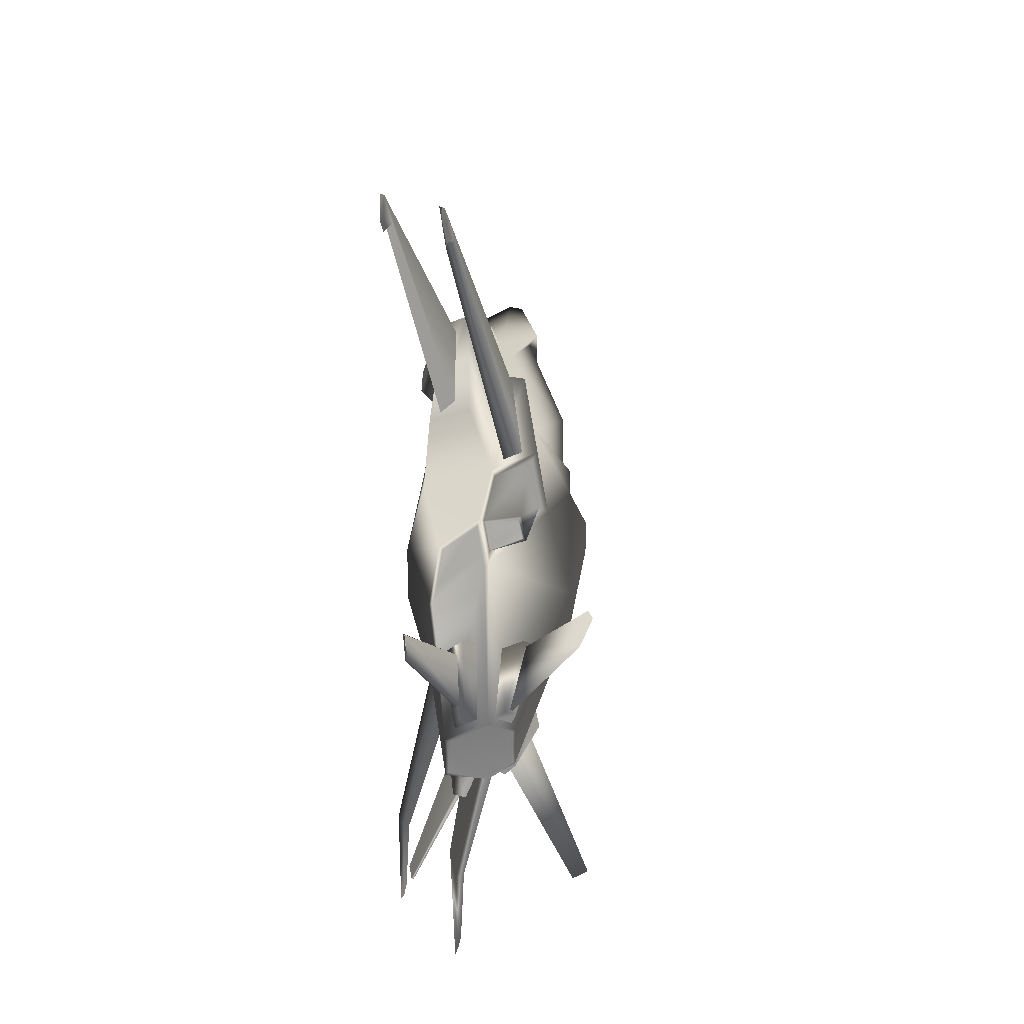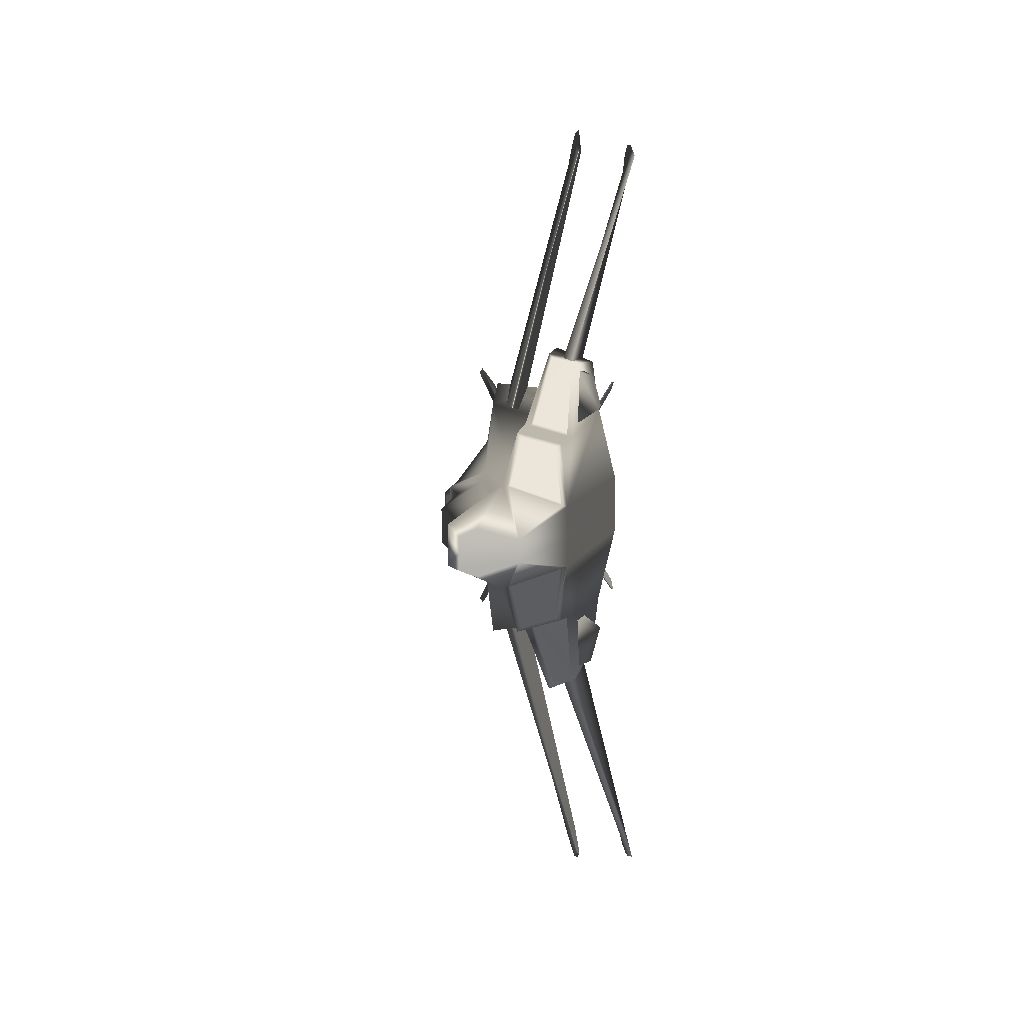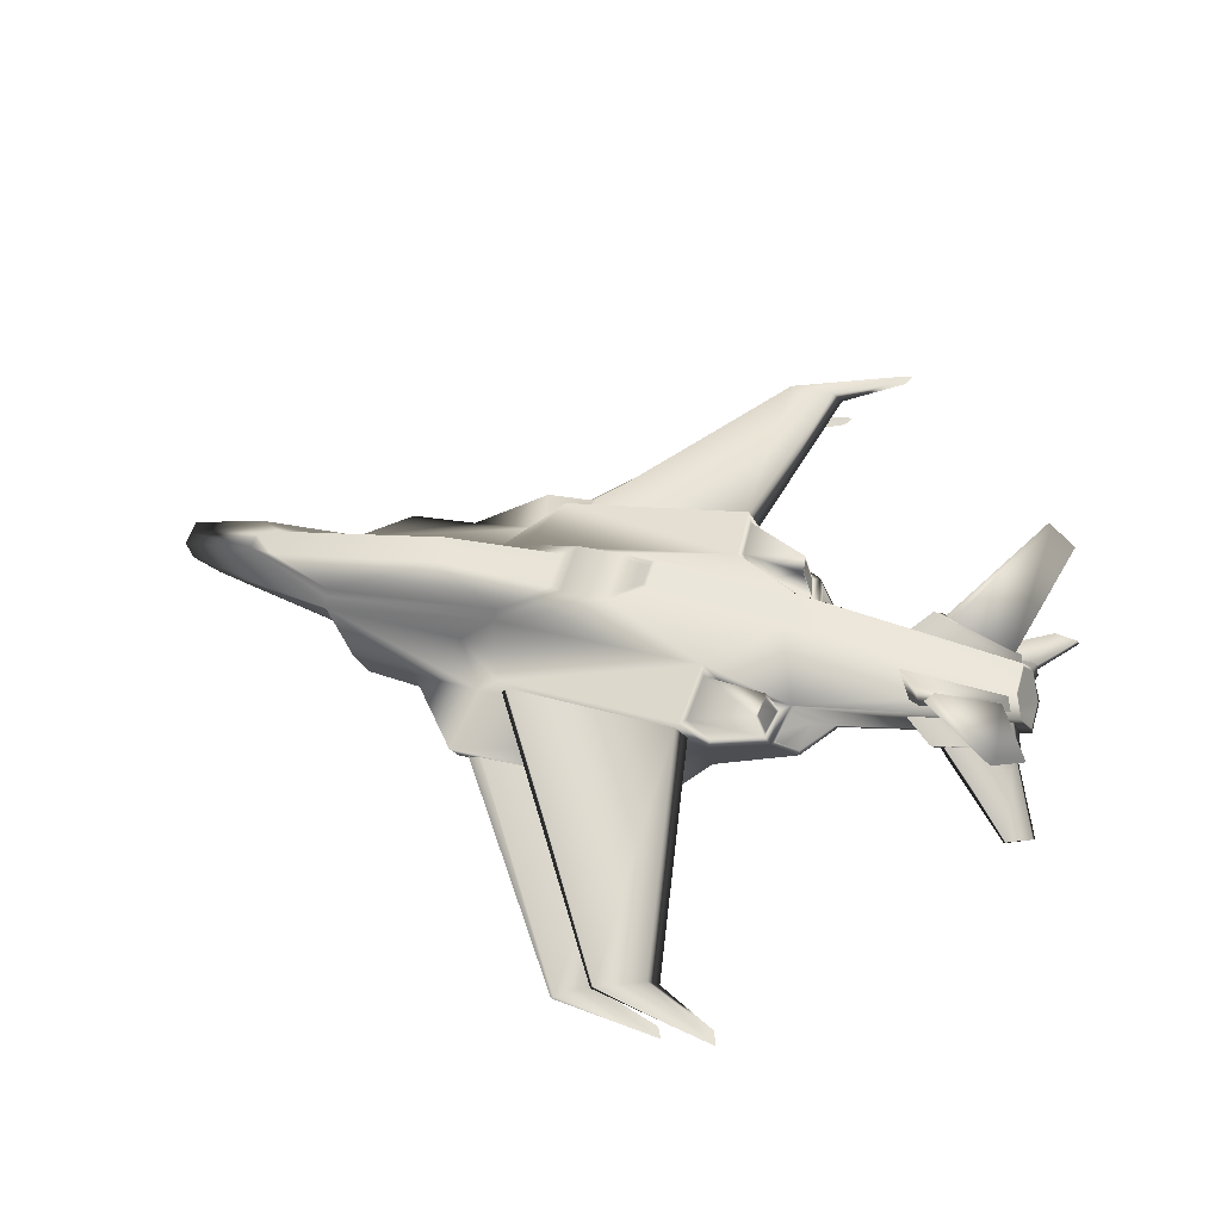
<metadata>
{"format":"obj","ext":"obj","renderer":"f3d","projection":"perspective","resolution":1024,"background":"white","views":[{"elev":30.3,"azim":97.1,"up":"+Z"},{"elev":4.4,"azim":-78.8,"up":"+Z"},{"elev":55.4,"azim":16.5,"up":"+Y"}]}
</metadata>
<code>
v  -47.62 -10.09 1.097
v  48.1 -0.5947 2.118
v  -49.96 -6.463 2.278
v  46.5 3.442 3.39
v  -47.62 -10.09 -0
v  48.08 -0.567 -0
v  45.43 5.906 -0
v  15.05 -9.717 3.17
v  15.05 -9.717 -0
v  19.75 8.829 -0
v  -4.752 6.216 -0
v  -31.28 -11.89 -0
v  -50.99 -5.028 -0
v  -6.283 5.219 -0
v  -40.18 -2.737 -0
v  -42.34 -1.986 1.992
v  -12.09 1.062 4.201
v  -19.76 3.779 -0
v  -19.77 3.816 1.784
v  -50.99 -5.028 1.601
v  -42.34 -1.986 -0
v  -6.283 5.219 2.323
v  -4.752 6.216 3.158
v  19.75 8.825 1.98
v  45.43 5.966 1.977
v  15.33 1.535 7.189
v  -32.38 -5.479 5.303
v  -31.28 -11.87 3.061
v  24.32 -4.633 9.501
v  21.3 -0.756 11.46
v  15.13 -0.264 14
v  -27.18 -5.953 10.34
v  -26.08 -10.37 9.126
v  -18.87 -10.32 9.541
v  -19.78 -5.373 10.98
v  11 -7.594 17.22
v  11 -3.263 18.89
v  -13.15 -6.759 18.4
v  27.54 -5.349 -0
v  -11.81 -4.206 11.67
v  -15.62 -3.015 6.451
v  12.43 5.497 7.59
v  -11.98 0.6069 5.399
v  -9.121 0.3519 12.65
v  11.9 4.108 14.6
v  22.38 0.2814 6.59
v  -32.29 -6.015 5.115
v  -31.37 -11.34 3.245
v  -26.54 -9.964 8.869
v  -27.43 -6.412 9.849
v  -19.67 -5.957 10.81
v  -18.98 -9.73 9.712
v  -13.04 -9.179 17.04
v  -13.42 -7.178 17.84
v  -29.49 -10.88 3.364
v  -24.93 -9.572 8.68
v  -25.77 -6.215 9.606
v  -30.36 -5.84 5.132
v  -16.9 -9.433 10.03
v  -11.28 -8.912 16.95
v  -11.65 -7.021 17.71
v  -17.55 -5.867 11.07
v  0.4604 6.743 -0
v  0.4595 6.739 3.216
v  4.545 8.995 -0
v  4.544 8.991 1.85
v  0.4597 6.74 2.686
v  4.097 8.745 1.453
v  4.097 8.748 -0
v  2.696 6.624 -0
v  2.695 6.62 2.685
v  6.333 8.626 1.451
v  6.333 8.628 -0
v  45.55 5.655 1.773
v  46.5 3.395 3.073
v  47.94 -0.2627 1.767
v  47.93 -0.2528 -0
v  45.57 5.6 -0
v  42.34 5.428 1.882
v  43.29 3.169 3.181
v  44.73 -0.4896 1.875
v  44.71 -0.4797 -0
v  42.34 5.373 -0
v  27.21 -4.957 4.484
v  22.73 -0.0918 6.44
v  21.74 -0.9829 10.82
v  24.23 -4.263 9.155
v  20.17 -0.04822 6.852
v  19.18 -0.9417 11.24
v  21.67 -4.222 9.577
v  24.65 -4.921 4.929
v  27.56 -5.34 4.33
v  15.01 -0.02805 13.1
v  20.56 -0.4445 10.83
v  21.28 0.2375 7.568
v  15.3 1.336 7.943
v  12.9 4.592 8.413
v  12.5 3.563 13.6
v  19.8 3.993 8.251
v  19.4 3.401 10.97
v  20.53 -0.04482 10.52
v  21.12 0.4959 7.966
v  19.83 3.592 8.518
v  19.56 3.143 10.61
v  18.4 -0.1706 10.83
v  18.99 0.3701 8.273
v  17.7 3.466 8.825
v  17.42 3.018 10.92
v  -40.18 -2.737 1.623
v  -32.46 -4.179 3.614
v  -32.5 -4.232 4.545
v  10.25 -6.284 41.96
v  10.62 -5.629 41.91
v  5.799 -12.81 41.04
v  5.54 -13.34 41.03
v  17.25 -4.535 40.39
v  15.96 -3.76 40.74
v  23.62 -3.347 45.34
v  24.58 -3.596 45.75
v  24.05 -3.383 44.26
v  23.07 -3.123 44.24
v  9.918 -11.95 39.13
v  9.235 -11.39 39.42
v  17.75 -10.71 43.25
v  18.3 -10.97 43.27
v  17.67 -10.81 42.06
v  16.99 -10.5 42.17
v  -9.185 -2.432 11.71
v  12.69 0.7699 13.6
v  11.33 2.608 13.85
v  -8.281 -0.896 12.03
v  9.732 -6.477 17.25
v  7.914 -5.161 17.82
v  -9.917 -7.64 17.5
v  -11.59 -8.848 17.1
v  38.51 -1.764 6.144
v  47.33 0.01162 4.998
v  46.83 1.193 5.632
v  37.81 -0.2132 6.986
v  38.79 -1.28 6.104
v  46.71 0.3161 5.075
v  46.54 0.7207 5.291
v  39.47 -0.5216 6.291
v  36.4 -1.985 3.614
v  46.61 0.1825 2.467
v  45.79 2.243 3.116
v  34.52 0.7313 4.604
v  47.88 -4.495 14.04
v  50.99 -3.756 13.04
v  50.78 -3.569 13.26
v  48.13 -4.157 13.99
v  45 4.932 3.812
v  44.45 5.891 3.052
v  34.82 7.201 4.953
v  35.86 5.624 6.158
v  47.83 12.1 13.98
v  47.73 12.41 13.86
v  44.93 13.34 15.27
v  44.5 12.85 15.86
v  44.31 5.26 3.508
v  44.17 5.513 3.308
v  37.03 6.519 4.682
v  36.11 5.881 5.614
v  45.44 3.772 2.993
v  44.74 5.435 2.035
v  32.67 6.146 2.419
v  34.52 3.167 4.094
v  15.13 -7.692 11.5
v  -12.63 -9.647 17.27
v  -9.967 -11.74 12.31
v  -4.755 -11.09 12.53
v  -4.192 -10.15 15.78
v  -8.033 -10.56 15.93
v  -12.71 -9.621 10.7
v  -3.525 -8.922 11.23
v  -2.48 -8.602 16.45
v  -8.989 -9.177 16.46
v  15.05 -9.717 -3.17
v  -31.28 -11.87 -3.061
v  19.75 8.825 -1.98
v  4.544 8.991 -1.85
v  -11.98 0.6069 -5.399
v  -32.5 -4.232 -4.545
v  -32.38 -5.479 -5.303
v  -15.62 -3.015 -6.451
v  44.73 -0.4896 -1.875
v  42.34 5.428 -1.882
v  43.29 3.169 -3.181
v  -47.62 -10.09 -1.097
v  -49.96 -6.463 -2.278
v  -50.99 -5.028 -1.601
v  48.1 -0.5947 -2.118
v  27.56 -5.34 -4.33
v  45.43 5.966 -1.977
v  -19.77 3.816 -1.784
v  -6.283 5.219 -2.323
v  -40.18 -2.737 -1.623
v  -42.34 -1.986 -1.992
v  -4.752 6.216 -3.158
v  -32.46 -4.179 -3.614
v  -12.09 1.062 -4.201
v  -27.18 -5.953 -10.34
v  -26.08 -10.37 -9.126
v  -18.87 -10.32 -9.541
v  -18.98 -9.73 -9.712
v  -19.67 -5.957 -10.81
v  -19.78 -5.373 -10.98
v  -31.37 -11.34 -3.245
v  -32.29 -6.015 -5.115
v  21.3 -0.756 -11.46
v  15.13 -0.264 -14
v  15.13 -7.692 -11.5
v  24.32 -4.633 -9.501
v  24.65 -4.921 -4.929
v  20.17 -0.04822 -6.852
v  19.18 -0.9417 -11.24
v  21.67 -4.222 -9.577
v  -11.81 -4.206 -11.67
v  -30.36 -5.84 -5.132
v  -29.49 -10.88 -3.364
v  -24.93 -9.572 -8.68
v  -25.77 -6.215 -9.606
v  11 -3.263 -18.89
v  11 -7.594 -17.22
v  -13.15 -6.759 -18.4
v  -17.55 -5.867 -11.07
v  -16.9 -9.433 -10.03
v  -11.28 -8.912 -16.95
v  -11.65 -7.021 -17.71
v  -9.121 0.3519 -12.65
v  11.9 4.108 -14.6
v  12.43 5.497 -7.59
v  18.4 -0.1706 -10.83
v  18.99 0.3701 -8.273
v  17.7 3.466 -8.825
v  17.42 3.018 -10.92
v  -26.54 -9.964 -8.869
v  -27.43 -6.412 -9.849
v  -12.63 -9.647 -17.27
v  -13.04 -9.179 -17.04
v  -13.42 -7.178 -17.84
v  0.4595 6.739 -3.216
v  0.4597 6.74 -2.686
v  2.695 6.62 -2.685
v  6.333 8.626 -1.451
v  22.38 0.2814 -6.59
v  4.097 8.745 -1.453
v  15.33 1.535 -7.189
v  46.5 3.442 -3.39
v  46.5 3.395 -3.073
v  45.55 5.655 -1.773
v  47.94 -0.2627 -1.767
v  21.74 -0.9829 -10.82
v  22.73 -0.0918 -6.44
v  24.23 -4.263 -9.155
v  27.21 -4.957 -4.484
v  20.56 -0.4445 -10.83
v  15.01 -0.02805 -13.1
v  21.28 0.2375 -7.568
v  15.3 1.336 -7.943
v  12.9 4.592 -8.413
v  12.5 3.563 -13.6
v  19.8 3.993 -8.251
v  19.4 3.401 -10.97
v  21.12 0.4959 -7.966
v  20.53 -0.04482 -10.52
v  19.83 3.592 -8.518
v  19.56 3.143 -10.61
v  -9.185 -2.432 -11.71
v  12.69 0.7699 -13.6
v  17.25 -4.535 -40.39
v  10.25 -6.284 -41.96
v  11.33 2.608 -13.85
v  15.96 -3.76 -40.74
v  -8.281 -0.896 -12.03
v  10.62 -5.629 -41.91
v  9.732 -6.477 -17.25
v  7.914 -5.161 -17.82
v  9.235 -11.39 -39.42
v  9.918 -11.95 -39.13
v  -9.917 -7.64 -17.5
v  5.799 -12.81 -41.04
v  -11.59 -8.848 -17.1
v  5.54 -13.34 -41.03
v  23.07 -3.123 -44.24
v  23.62 -3.347 -45.34
v  24.58 -3.596 -45.75
v  24.05 -3.383 -44.26
v  16.99 -10.5 -42.17
v  17.75 -10.71 -43.25
v  18.3 -10.97 -43.27
v  17.67 -10.81 -42.06
v  36.4 -1.985 -3.614
v  46.61 0.1825 -2.467
v  47.33 0.01162 -4.998
v  38.51 -1.764 -6.144
v  45.79 2.243 -3.116
v  46.83 1.193 -5.632
v  34.52 0.7313 -4.604
v  37.81 -0.2132 -6.986
v  38.79 -1.28 -6.104
v  46.71 0.3161 -5.075
v  50.99 -3.756 -13.04
v  47.88 -4.495 -14.04
v  46.54 0.7207 -5.291
v  50.78 -3.569 -13.26
v  39.47 -0.5216 -6.291
v  48.13 -4.157 -13.99
v  45.44 3.772 -2.993
v  44.74 5.435 -2.035
v  44.45 5.891 -3.052
v  45 4.932 -3.812
v  32.67 6.146 -2.419
v  34.82 7.201 -4.953
v  34.52 3.167 -4.094
v  35.86 5.624 -6.158
v  44.5 12.85 -15.86
v  47.83 12.1 -13.98
v  47.73 12.41 -13.86
v  44.93 13.34 -15.27
v  44.31 5.26 -3.508
v  44.17 5.513 -3.308
v  37.03 6.519 -4.682
v  36.11 5.881 -5.614
v  -9.967 -11.74 -12.31
v  -4.755 -11.09 -12.53
v  -4.192 -10.15 -15.78
v  -8.033 -10.56 -15.93
v  -12.71 -9.621 -10.7
v  -3.525 -8.922 -11.23
v  -2.48 -8.602 -16.45
v  -8.989 -9.177 -16.46
g jet_fighter_1
f 9 8 28
f 28 12 9
f 10 65 66
f 66 24 10
f 43 111 27
f 27 41 43
f 82 83 79
f 82 79 80
f 81 82 80
f 1 3 20
f 1 20 13
f 5 1 13
f 39 6 2
f 2 92 39
f 7 10 24
f 24 25 7
f 14 18 19
f 19 22 14
f 1 5 12
f 12 28 1
f 18 15 109
f 109 19 18
f 3 27 16
f 11 14 22
f 22 23 11
f 19 109 110
f 110 17 19
f 13 20 16
f 16 21 13
f 20 3 16
f 109 15 21
f 21 16 109
f 19 17 22
f 17 43 23
f 23 22 17
f 33 34 52
f 33 52 51
f 33 51 35
f 32 33 35
f 27 3 1
f 1 28 48
f 1 48 47
f 27 1 47
f 30 31 168
f 168 29 30
f 28 8 168
f 28 168 34
f 28 34 33
f 8 92 29
f 29 168 8
f 91 88 89
f 89 90 91
f 27 32 35
f 27 35 40
f 41 27 40
f 58 55 56
f 56 57 58
f 168 31 37
f 37 36 168
f 40 35 38
f 31 40 38
f 31 38 37
f 62 59 60
f 60 61 62
f 92 8 9
f 9 39 92
f 44 45 42
f 42 43 44
f 41 40 44
f 44 43 41
f 105 106 107
f 107 108 105
f 28 33 49
f 49 48 28
f 33 32 50
f 50 49 33
f 32 27 47
f 47 50 32
f 34 169 53
f 53 52 34
f 169 38 54
f 54 53 169
f 38 35 51
f 51 54 38
f 48 49 56
f 56 55 48
f 49 50 57
f 57 56 49
f 50 47 58
f 58 57 50
f 47 48 55
f 55 58 47
f 52 53 60
f 60 59 52
f 53 54 61
f 61 60 53
f 54 51 62
f 62 61 54
f 51 52 59
f 59 62 51
f 11 23 64
f 11 64 67
f 63 11 67
f 70 71 72
f 72 73 70
f 24 42 46
f 64 66 68
f 68 67 64
f 66 65 69
f 69 68 66
f 63 67 71
f 71 70 63
f 67 68 72
f 72 71 67
f 68 69 73
f 73 72 68
f 64 23 43
f 43 42 64
f 24 66 64
f 64 42 24
f 42 26 46
f 25 4 75
f 75 74 25
f 4 2 76
f 76 75 4
f 2 6 77
f 77 76 2
f 7 25 74
f 74 78 7
f 74 75 80
f 80 79 74
f 75 76 81
f 81 80 75
f 76 77 82
f 82 81 76
f 78 74 79
f 79 83 78
f 46 30 86
f 86 85 46
f 30 29 87
f 87 86 30
f 29 92 84
f 84 87 29
f 85 86 89
f 89 88 85
f 86 87 90
f 90 89 86
f 87 84 91
f 91 90 87
f 84 85 88
f 88 91 84
f 31 30 94
f 94 93 31
f 30 46 95
f 95 94 30
f 46 26 96
f 96 95 46
f 26 42 97
f 97 96 26
f 42 45 98
f 98 97 42
f 45 31 93
f 93 98 45
f 96 97 99
f 99 95 96
f 97 98 100
f 100 99 97
f 98 93 94
f 94 100 98
f 94 95 102
f 102 101 94
f 95 99 103
f 103 102 95
f 99 100 104
f 104 103 99
f 100 94 101
f 101 104 100
f 101 102 106
f 106 105 101
f 102 103 107
f 107 106 102
f 103 104 108
f 108 107 103
f 104 101 105
f 105 108 104
f 27 111 16
f 16 111 110
f 110 109 16
f 111 43 17
f 17 110 111
f 31 45 44
f 44 40 31
f 38 169 36
f 36 37 38
f 129 116 112
f 112 128 129
f 129 130 117
f 117 116 129
f 130 131 113
f 113 117 130
f 131 128 112
f 112 113 131
f 132 133 123
f 123 122 132
f 133 134 114
f 114 123 133
f 134 135 115
f 115 114 134
f 135 132 122
f 122 115 135
f 118 119 120
f 120 121 118
f 113 112 119
f 119 118 113
f 112 116 120
f 120 119 112
f 116 117 121
f 121 120 116
f 117 113 118
f 118 121 117
f 127 124 125
f 125 126 127
f 114 115 125
f 125 124 114
f 115 122 126
f 126 125 115
f 122 123 127
f 127 126 122
f 123 114 124
f 124 127 123
f 2 84 92
f 4 46 85
f 2 4 85
f 85 84 2
f 144 145 137
f 137 136 144
f 145 146 138
f 138 137 145
f 146 147 139
f 139 138 146
f 147 144 136
f 136 139 147
f 138 139 136
f 136 137 138
f 140 141 149
f 149 148 140
f 141 142 150
f 150 149 141
f 142 143 151
f 151 150 142
f 143 140 148
f 148 151 143
f 149 150 151
f 151 148 149
f 25 24 46
f 46 4 25
f 164 165 153
f 153 152 164
f 165 166 154
f 154 153 165
f 166 167 155
f 155 154 166
f 167 164 152
f 152 155 167
f 153 154 155
f 155 152 153
f 159 156 157
f 157 158 159
f 160 161 157
f 157 156 160
f 161 162 158
f 158 157 161
f 162 163 159
f 159 158 162
f 163 160 156
f 156 159 163
f 168 36 169
f 169 34 168
f 171 172 173
f 173 170 171
f 174 175 171
f 171 170 174
f 175 176 172
f 172 171 175
f 176 177 173
f 173 172 176
f 177 174 170
f 170 173 177
f 9 12 179
f 179 178 9
f 10 180 181
f 181 65 10
f 182 185 184
f 184 183 182
f 187 83 82
f 188 187 82
f 186 188 82
f 191 190 189
f 13 191 189
f 5 13 189
f 39 193 192
f 192 6 39
f 7 194 180
f 180 10 7
f 14 196 195
f 195 18 14
f 189 179 12
f 12 5 189
f 18 195 197
f 197 15 18
f 190 198 184
f 11 199 196
f 196 14 11
f 195 200 197
f 200 195 201
f 13 21 198
f 198 191 13
f 191 198 190
f 197 198 21
f 21 15 197
f 195 196 201
f 201 196 199
f 199 182 201
f 205 204 203
f 206 205 203
f 207 206 203
f 202 207 203
f 208 179 189
f 209 208 189
f 184 209 189
f 184 189 190
f 210 213 212
f 212 211 210
f 179 203 204
f 179 204 212
f 179 212 178
f 178 212 213
f 213 193 178
f 214 217 216
f 216 215 214
f 207 202 184
f 218 207 184
f 185 218 184
f 219 222 221
f 221 220 219
f 212 224 223
f 223 211 212
f 211 223 225
f 225 207 218
f 211 225 218
f 226 229 228
f 228 227 226
f 193 39 9
f 9 178 193
f 230 182 232
f 232 231 230
f 185 182 230
f 230 218 185
f 233 236 235
f 235 234 233
f 179 208 237
f 237 203 179
f 203 237 238
f 238 202 203
f 202 238 209
f 209 184 202
f 204 205 240
f 240 239 204
f 239 240 241
f 241 225 239
f 225 241 206
f 206 207 225
f 208 220 221
f 221 237 208
f 237 221 222
f 222 238 237
f 238 222 219
f 219 209 238
f 209 219 220
f 220 208 209
f 205 227 228
f 228 240 205
f 240 228 229
f 229 241 240
f 241 229 226
f 226 206 241
f 206 226 227
f 227 205 206
f 242 199 11
f 243 242 11
f 63 243 11
f 70 73 245
f 245 244 70
f 180 246 232
f 242 243 247
f 247 181 242
f 181 247 69
f 69 65 181
f 63 70 244
f 244 243 63
f 243 244 245
f 245 247 243
f 247 245 73
f 73 69 247
f 242 232 182
f 182 199 242
f 180 232 242
f 242 181 180
f 232 246 248
f 194 251 250
f 250 249 194
f 249 250 252
f 252 192 249
f 192 252 77
f 77 6 192
f 7 78 251
f 251 194 7
f 251 187 188
f 188 250 251
f 250 188 186
f 186 252 250
f 252 186 82
f 82 77 252
f 78 83 187
f 187 251 78
f 246 254 253
f 253 210 246
f 210 253 255
f 255 213 210
f 213 255 256
f 256 193 213
f 254 215 216
f 216 253 254
f 253 216 217
f 217 255 253
f 255 217 214
f 214 256 255
f 256 214 215
f 215 254 256
f 211 258 257
f 257 210 211
f 210 257 259
f 259 246 210
f 246 259 260
f 260 248 246
f 248 260 261
f 261 232 248
f 232 261 262
f 262 231 232
f 231 262 258
f 258 211 231
f 260 259 263
f 263 261 260
f 261 263 264
f 264 262 261
f 262 264 257
f 257 258 262
f 257 266 265
f 265 259 257
f 259 265 267
f 267 263 259
f 263 267 268
f 268 264 263
f 264 268 266
f 266 257 264
f 266 233 234
f 234 265 266
f 265 234 235
f 235 267 265
f 267 235 236
f 236 268 267
f 268 236 233
f 233 266 268
f 184 198 183
f 198 197 200
f 200 183 198
f 183 200 201
f 201 182 183
f 211 218 230
f 230 231 211
f 225 223 224
f 224 239 225
f 270 269 272
f 272 271 270
f 270 271 274
f 274 273 270
f 273 274 276
f 276 275 273
f 275 276 272
f 272 269 275
f 277 280 279
f 279 278 277
f 278 279 282
f 282 281 278
f 281 282 284
f 284 283 281
f 283 284 280
f 280 277 283
f 286 285 288
f 288 287 286
f 276 286 287
f 287 272 276
f 272 287 288
f 288 271 272
f 271 288 285
f 285 274 271
f 274 285 286
f 286 276 274
f 289 292 291
f 291 290 289
f 282 290 291
f 291 284 282
f 284 291 292
f 292 280 284
f 280 292 289
f 289 279 280
f 279 289 290
f 290 282 279
f 192 193 256
f 249 254 246
f 192 256 254
f 254 249 192
f 293 296 295
f 295 294 293
f 294 295 298
f 298 297 294
f 297 298 300
f 300 299 297
f 299 300 296
f 296 293 299
f 298 295 296
f 296 300 298
f 301 304 303
f 303 302 301
f 302 303 306
f 306 305 302
f 305 306 308
f 308 307 305
f 307 308 304
f 304 301 307
f 303 304 308
f 308 306 303
f 194 249 246
f 246 180 194
f 309 312 311
f 311 310 309
f 310 311 314
f 314 313 310
f 313 314 316
f 316 315 313
f 315 316 312
f 312 309 315
f 311 312 316
f 316 314 311
f 317 320 319
f 319 318 317
f 321 318 319
f 319 322 321
f 322 319 320
f 320 323 322
f 323 320 317
f 317 324 323
f 324 317 318
f 318 321 324
f 212 204 239
f 239 224 212
f 326 325 328
f 328 327 326
f 329 325 326
f 326 330 329
f 330 326 327
f 327 331 330
f 331 327 328
f 328 332 331
f 332 328 325
f 325 329 332
g

</code>
